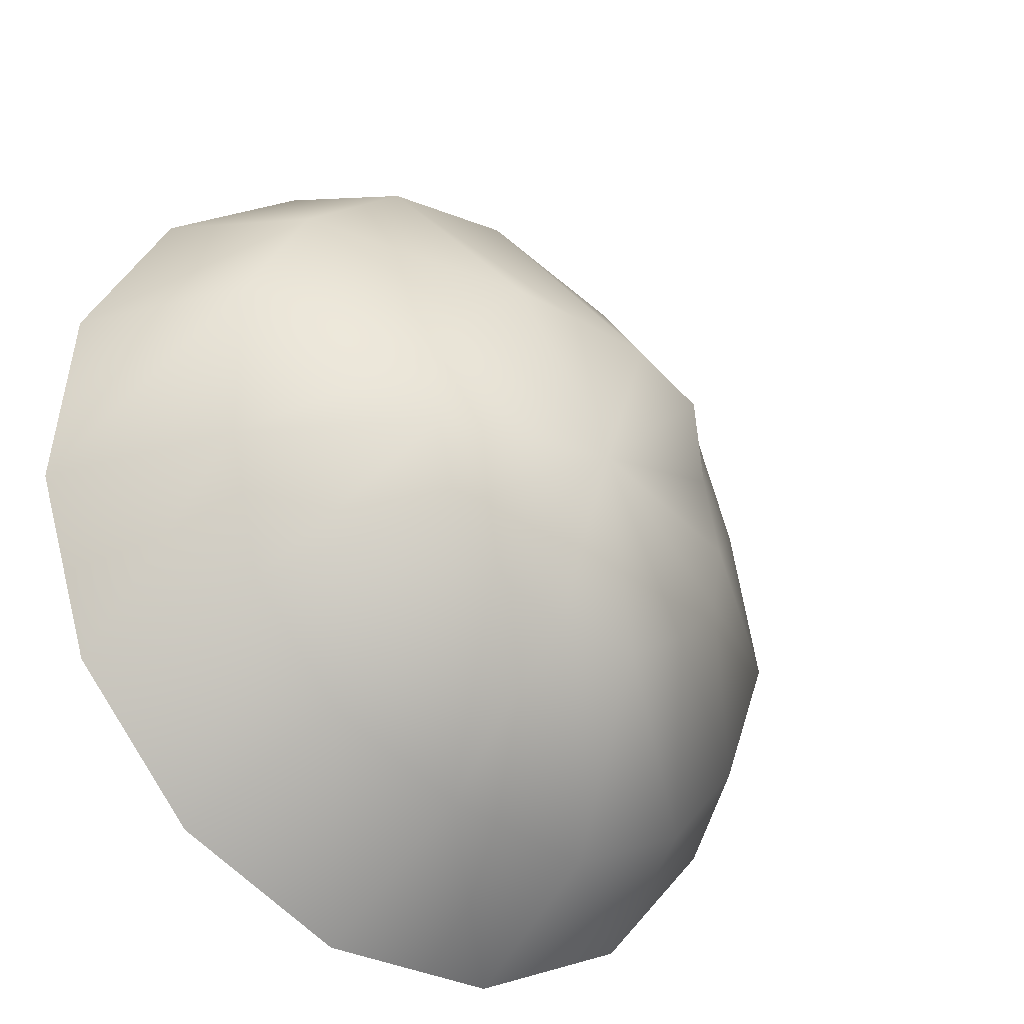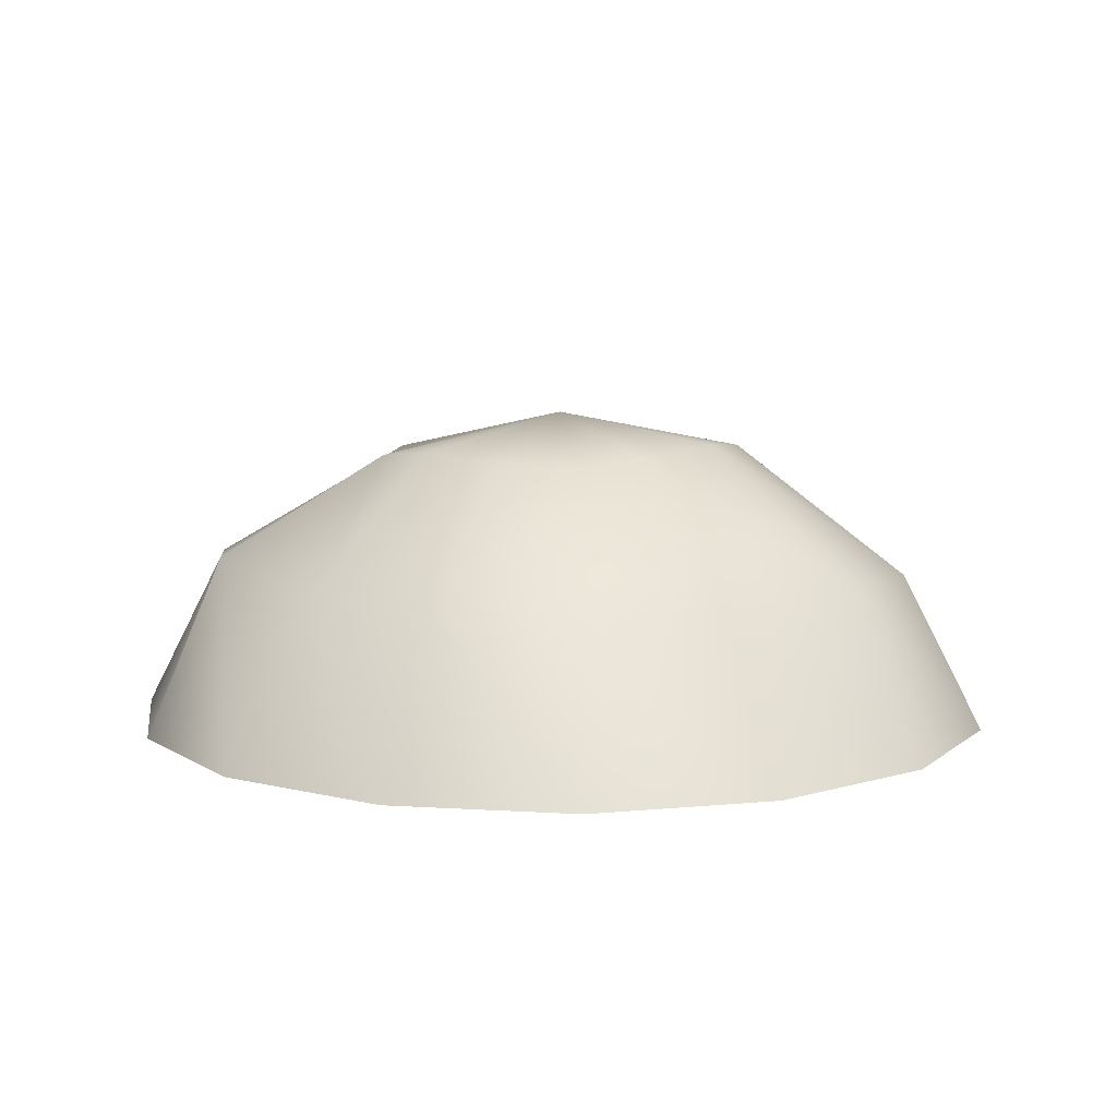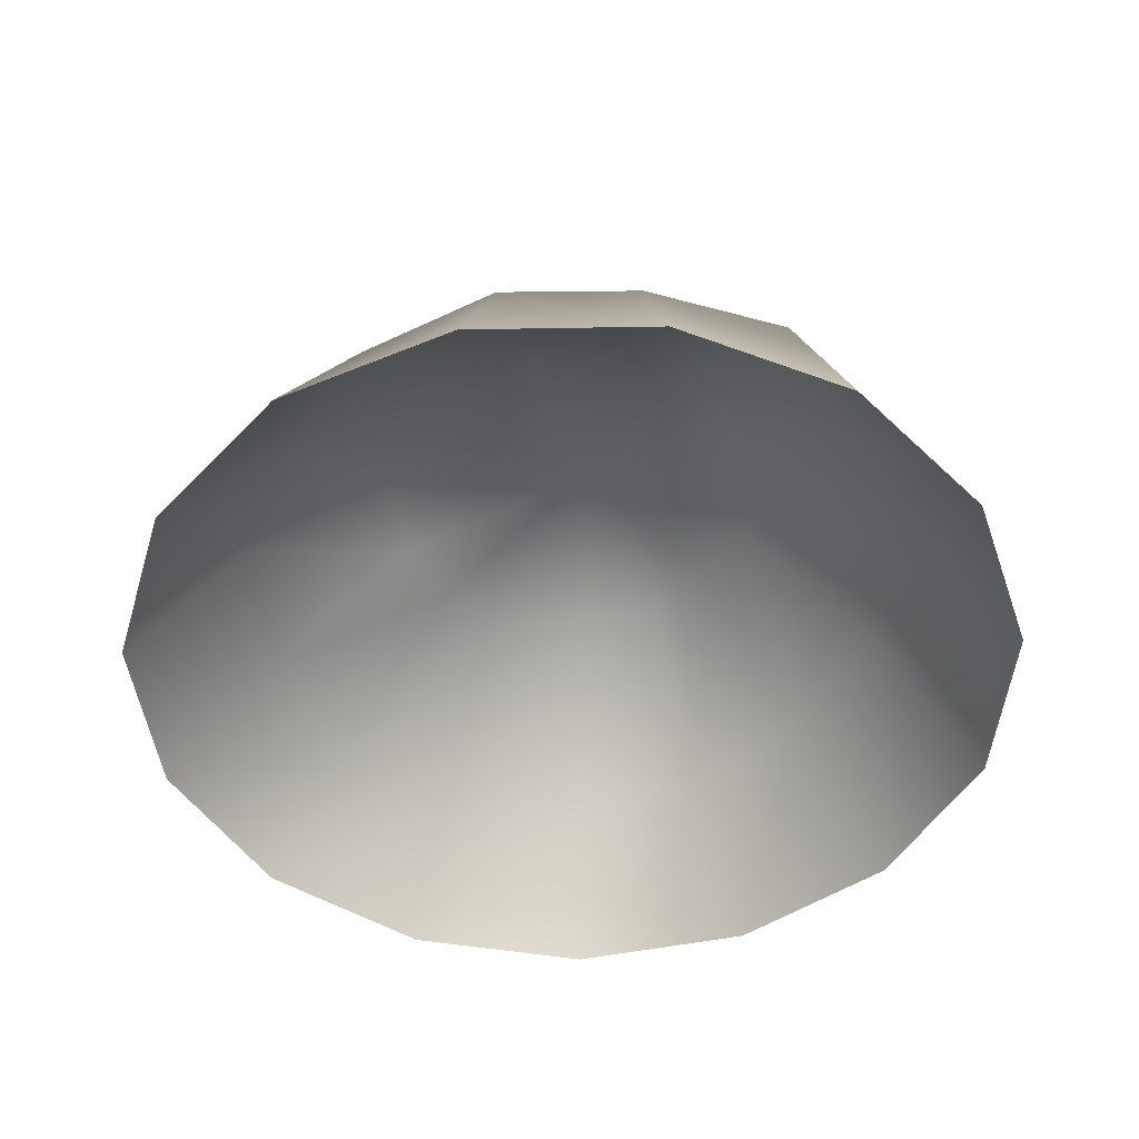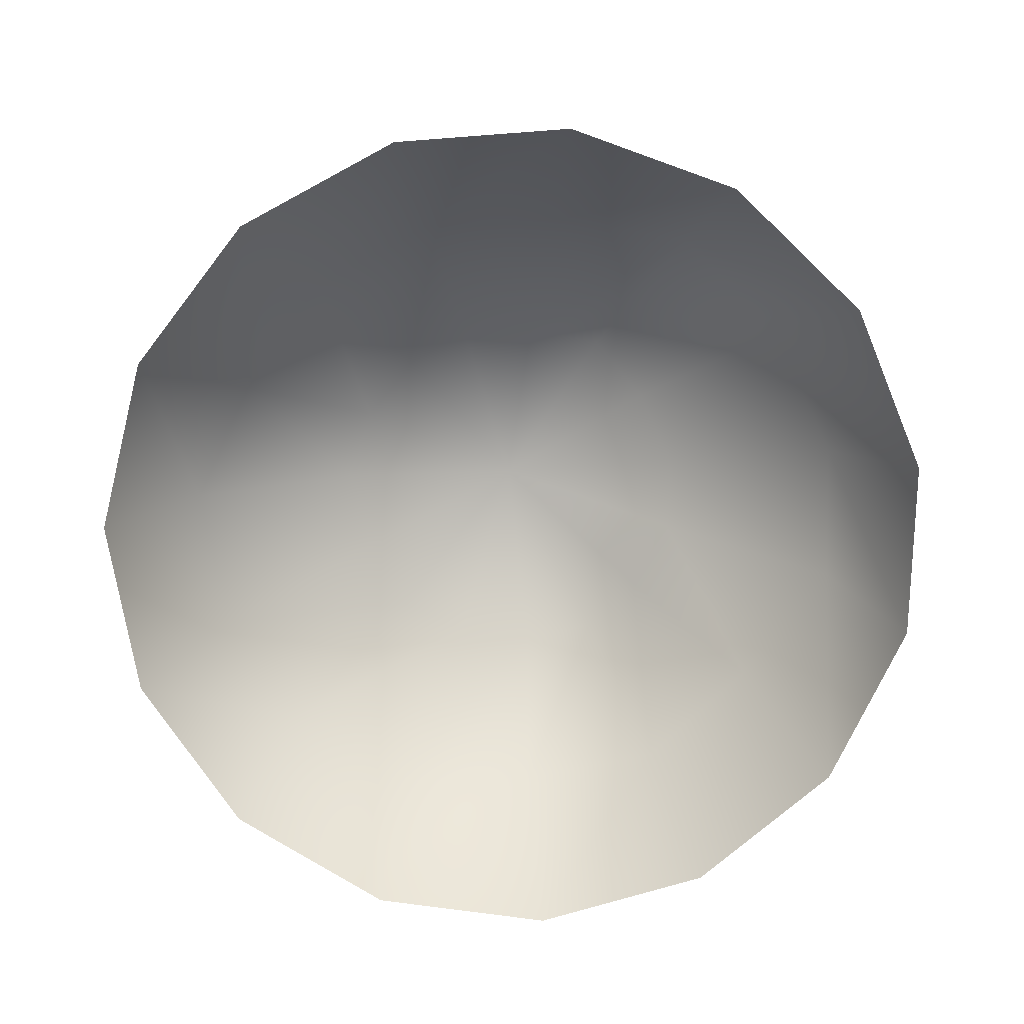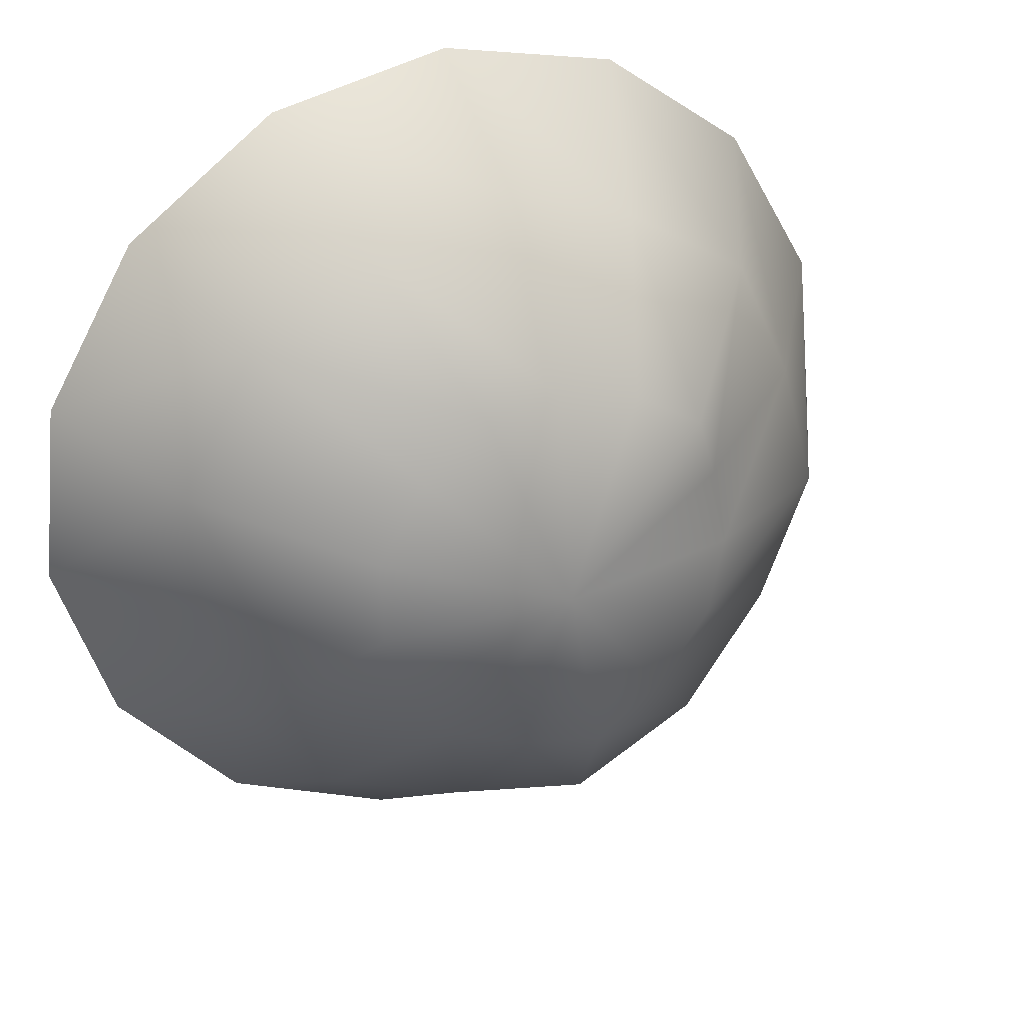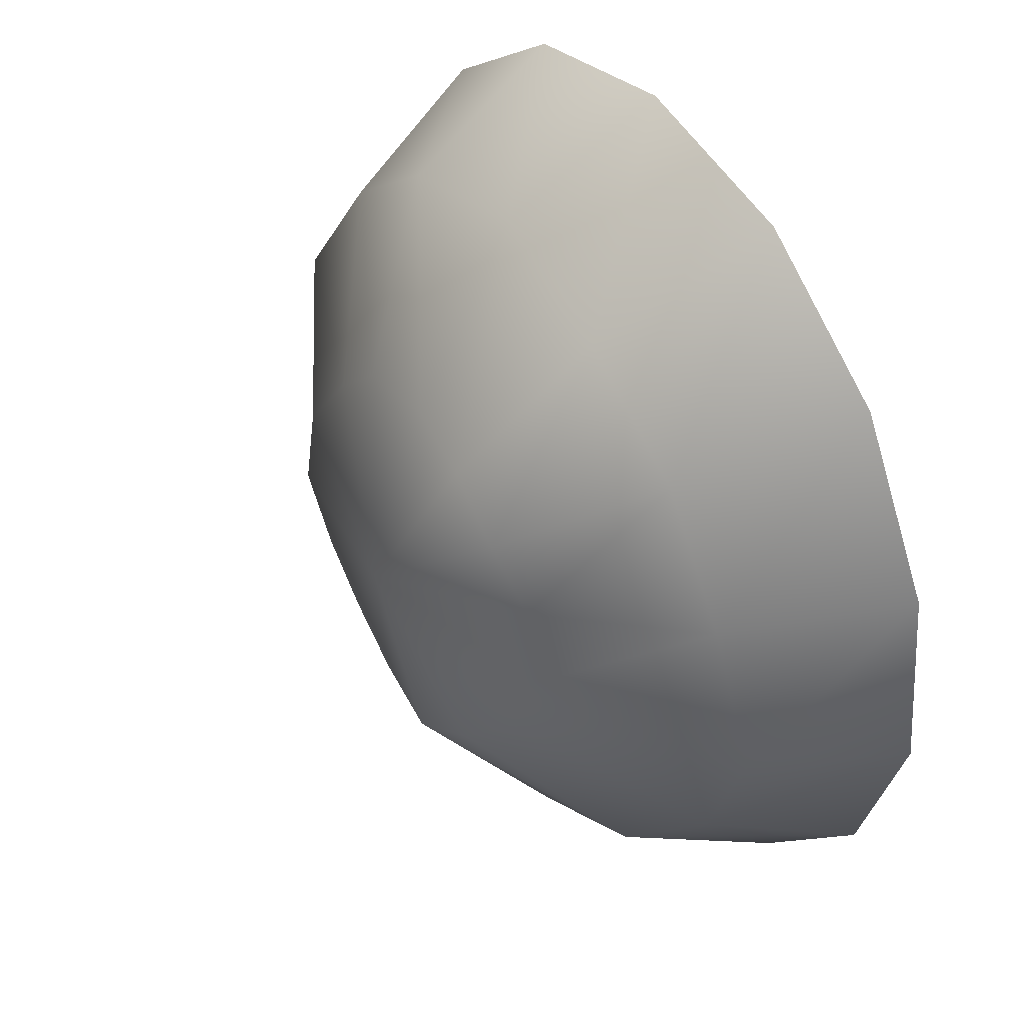
<metadata>
{"format":"obj","ext":"obj","renderer":"f3d","projection":"perspective","resolution":1024,"background":"white","views":[{"elev":-30.2,"azim":-39.1,"up":"+Y"},{"elev":9.0,"azim":-38.5,"up":"+Z"},{"elev":-47.4,"azim":-142.9,"up":"+Z"},{"elev":-77.2,"azim":-19.7,"up":"+Z"},{"elev":30.0,"azim":-24.6,"up":"+Y"},{"elev":42.7,"azim":56.4,"up":"+Y"}]}
</metadata>
<code>
g _StoneA_Lod1_01
v -1.736 -1.633 59.96
v 0.07791 35.42 49.91
v -14.62 34.47 51.04
v -26.52 23.63 50.65
v -36.08 10.18 52.66
v -36.51 -4.717 54.46
v -31.23 -19.46 53.06
v -22.5 -29.96 52.58
v -8.423 -35.31 54.11
v 6.748 -37.46 55.79
v 20.39 -29.52 54.23
v 31.96 -17.83 51.49
v 36.06 -3.704 49.54
v 33.32 11.39 48.88
v 27.71 25.31 52.79
v 15.06 32.78 51.76
v -3.019 67.38 28.84
v -29.83 62.18 30.64
v -50.83 46.21 31.18
v -66 21.64 34.13
v -63.25 -5.737 29.7
v -55.93 -32.17 28.31
v -37.97 -52.32 28.58
v -12.64 -62.66 28.93
v 15.08 -67.73 30.93
v 40.39 -55.72 29.8
v 59.53 -35.89 25.43
v 69.34 -10.02 25.66
v 60.8 17.63 27.74
v 48.24 43.27 29.86
v 24.4 58.05 29.81
v -6e-06 84.4 -0
v -34.33 77.1 0
v -62.72 56.47 0
v -80.27 26.08 -0
v -83.94 -8.822 -0
v -73.09 -42.2 -0
v -49.61 -68.28 -0
v -17.55 -82.55 -0
v 17.55 -82.55 -0
v 49.61 -68.28 0
v 73.09 -42.2 0
v 83.94 -8.822 0
v 80.27 26.08 0
v 62.72 56.47 0
v 34.33 77.1 -0
f 21 37 22
f 38 22 37
f 22 38 23
f 39 23 38
f 23 39 24
f 40 24 39
f 24 40 25
f 41 25 40
f 25 41 26
f 42 26 41
f 26 42 27
f 43 27 42
f 27 43 28
f 44 28 43
f 28 44 29
f 45 29 44
f 29 45 30
f 46 30 45
f 5 21 6
f 22 6 21
f 6 22 7
f 23 7 22
f 7 23 8
f 24 8 23
f 8 24 9
f 25 9 24
f 9 25 10
f 26 10 25
f 10 26 11
f 27 11 26
f 11 27 12
f 28 12 27
f 12 28 13
f 29 13 28
f 13 29 14
f 30 14 29
f 1 11 12
f 11 1 10
f 9 1 8
f 1 9 10
f 12 13 1
f 14 1 13
f 1 14 15
f 5 6 1
f 7 1 6
f 1 7 8
f 16 1 15
f 1 16 2
f 14 30 15
f 31 15 30
f 15 31 16
f 17 16 31
f 16 17 2
f 18 2 17
f 2 18 3
f 19 3 18
f 3 19 4
f 20 4 19
f 21 36 37
f 36 21 20
f 5 20 21
f 20 5 4
f 1 4 5
f 4 1 3
f 2 3 1
f 30 46 31
f 32 31 46
f 31 32 17
f 33 17 32
f 17 33 18
f 34 18 33
f 18 34 19
f 35 19 34
f 19 35 20
f 36 20 35

</code>
